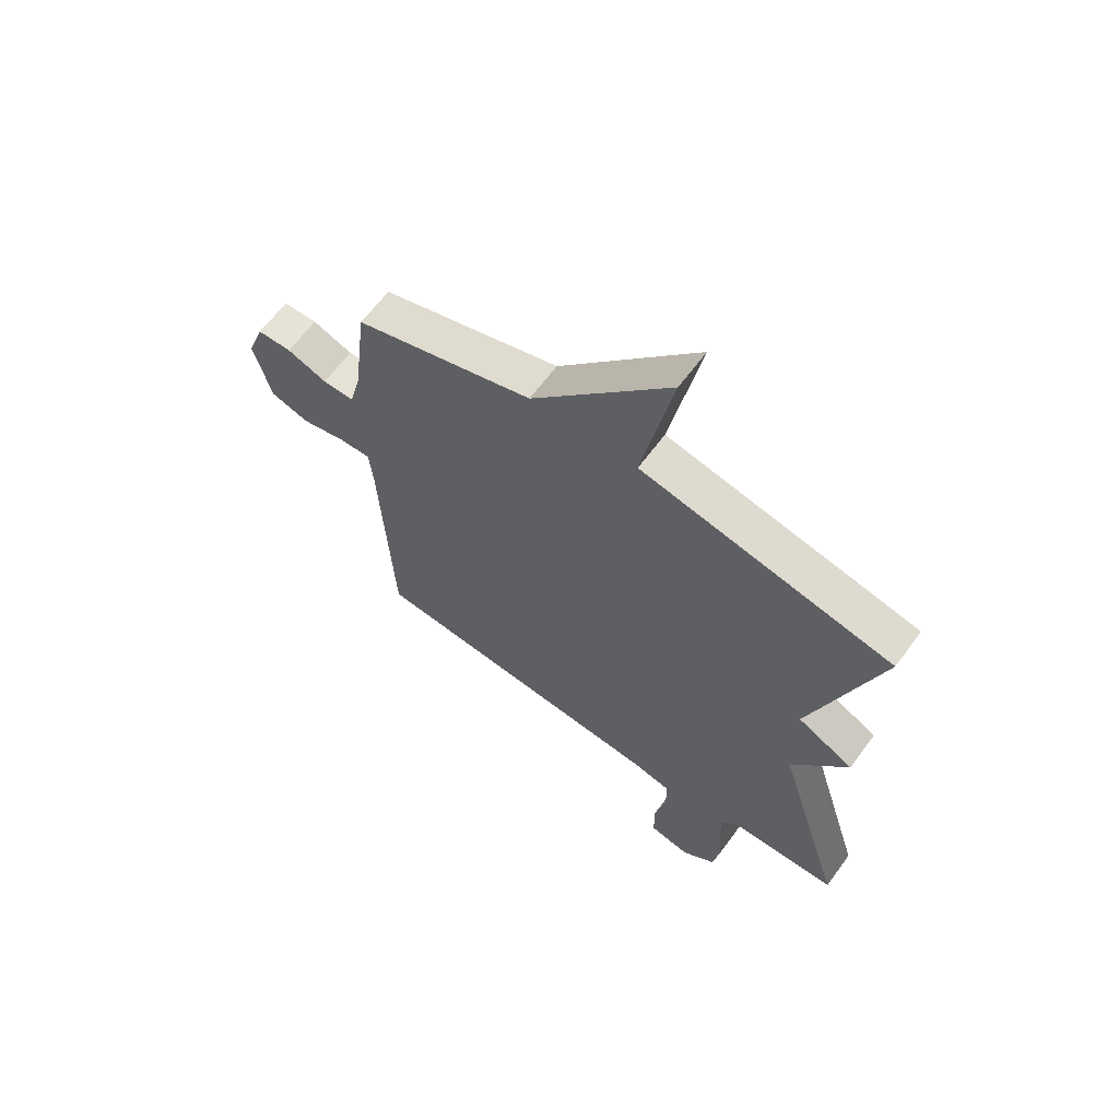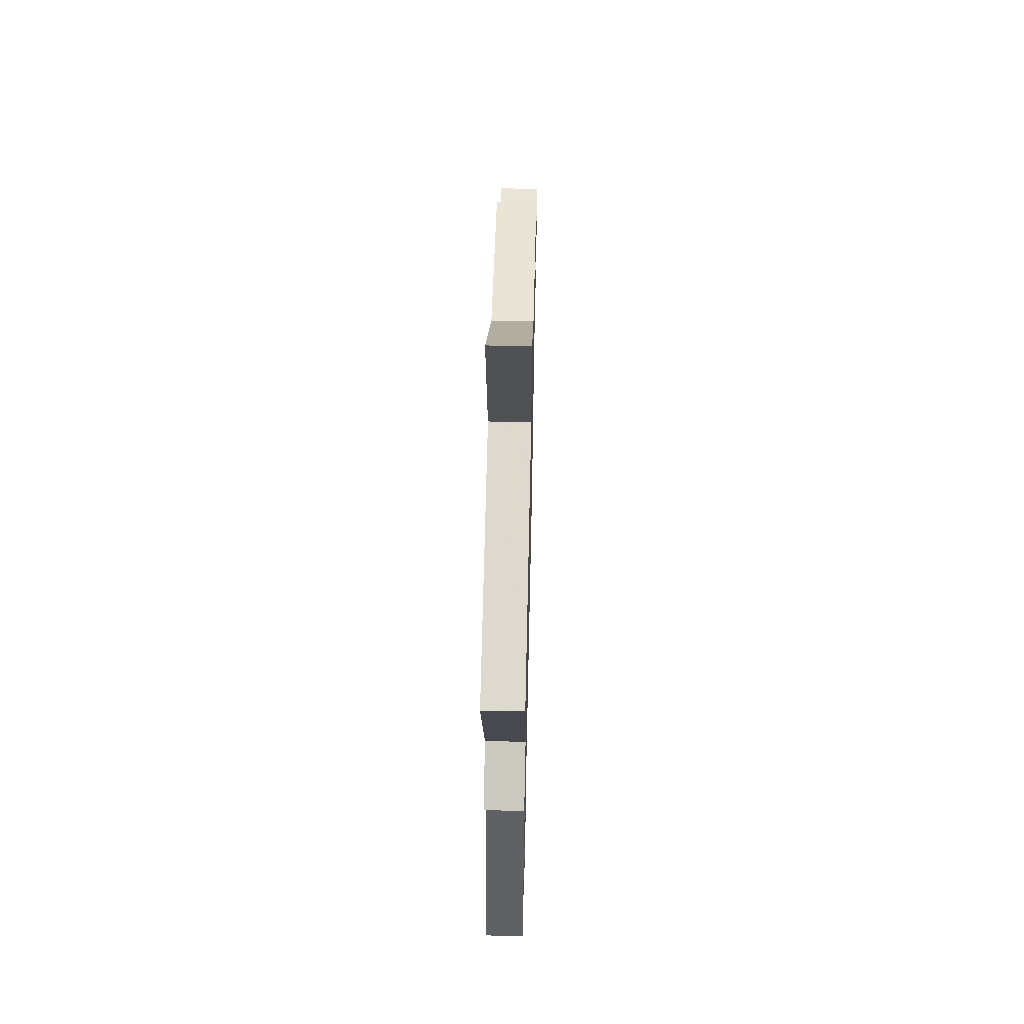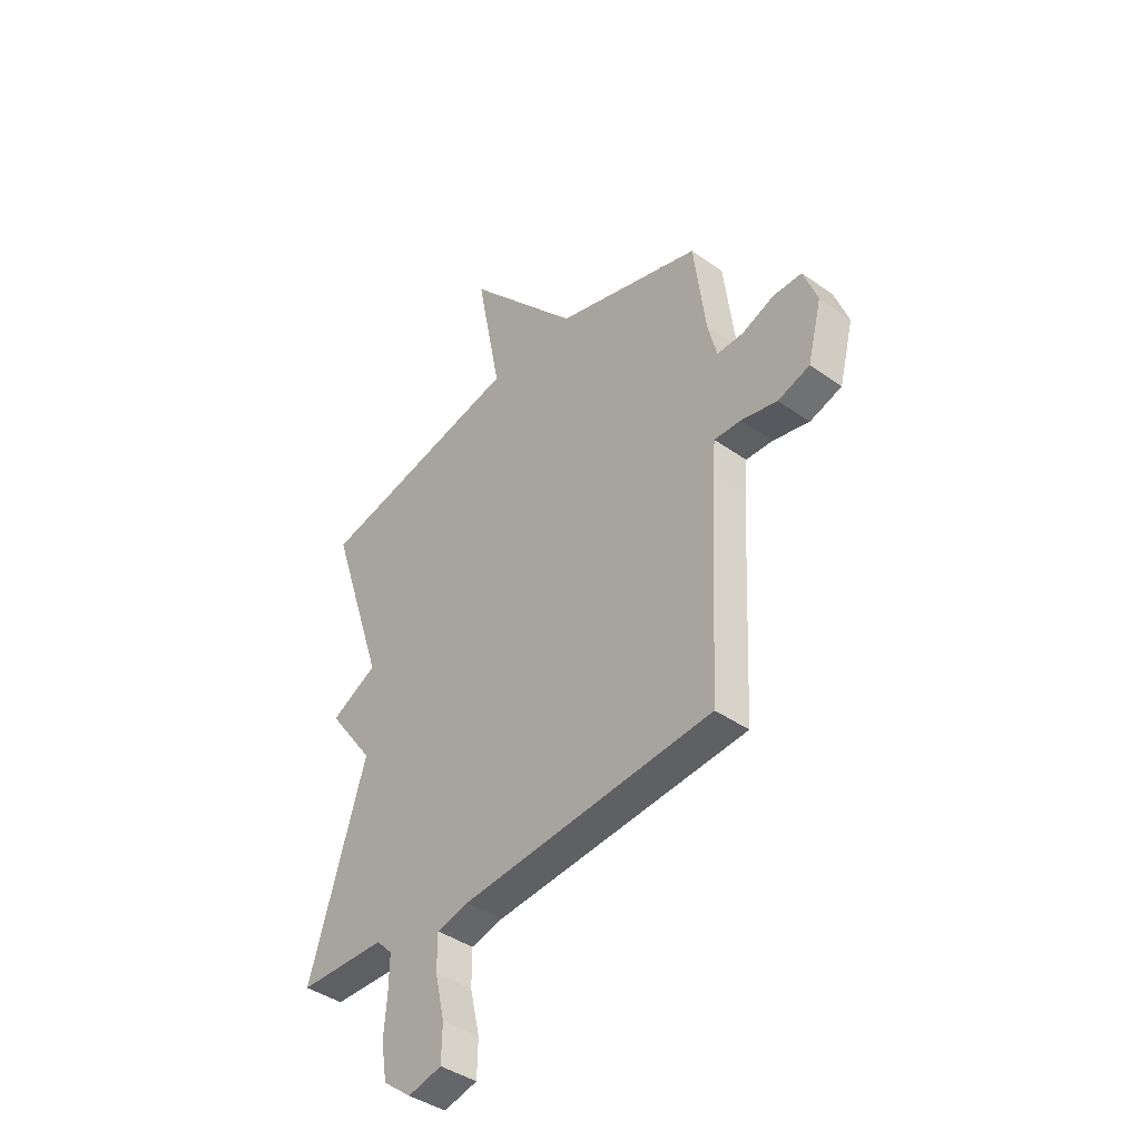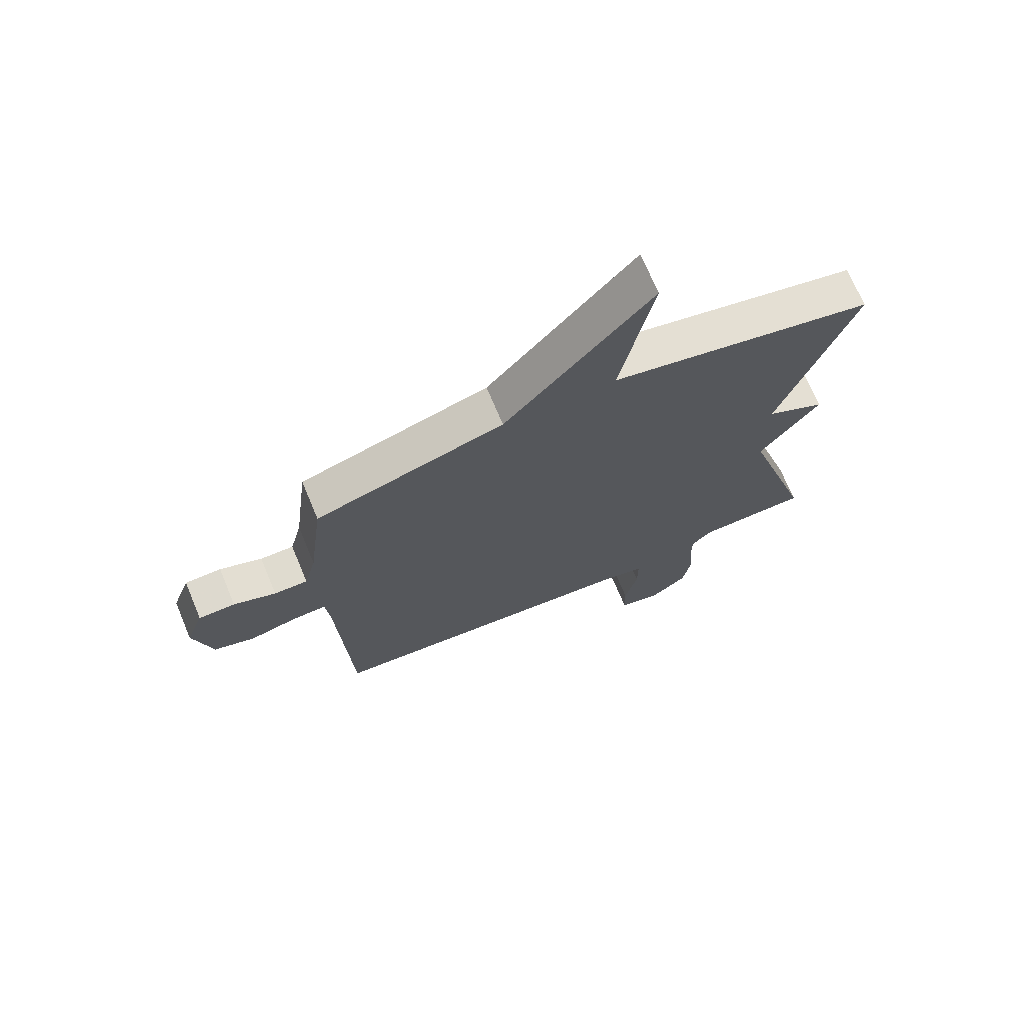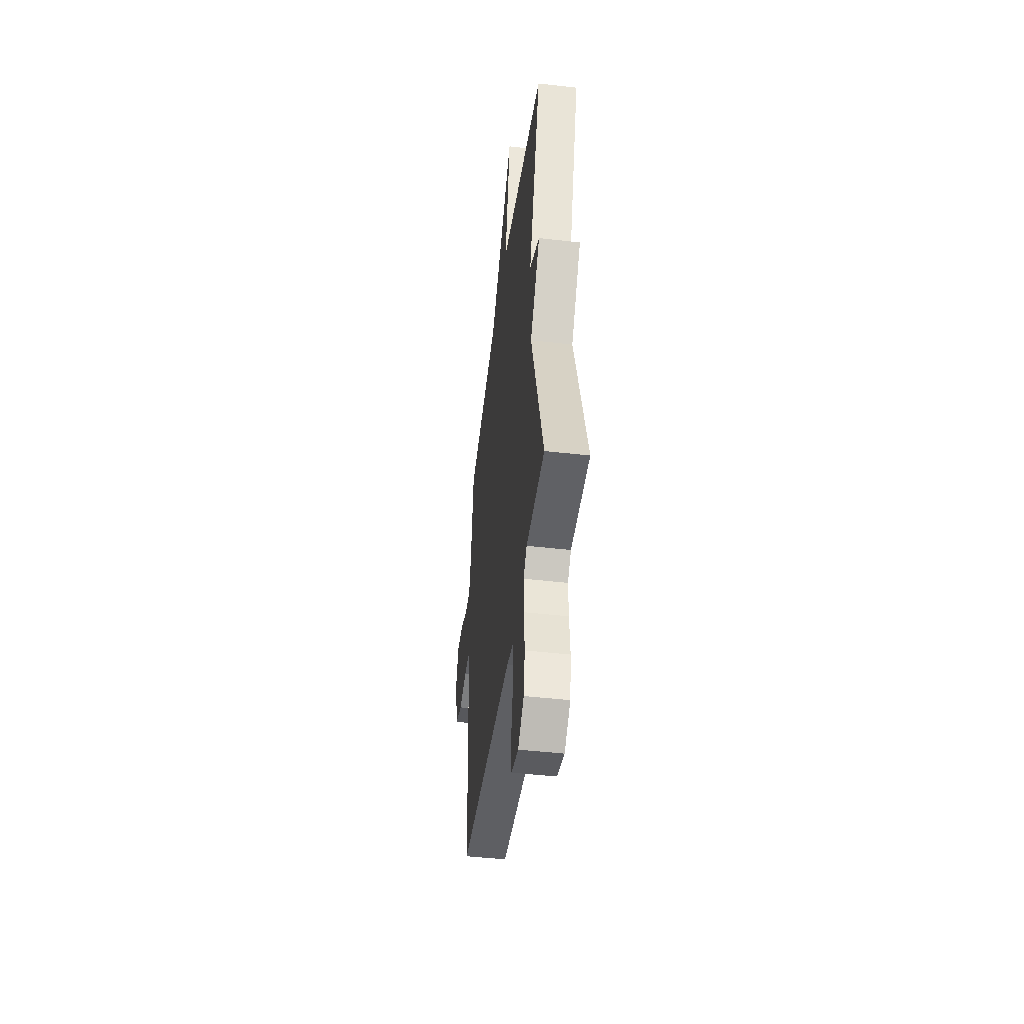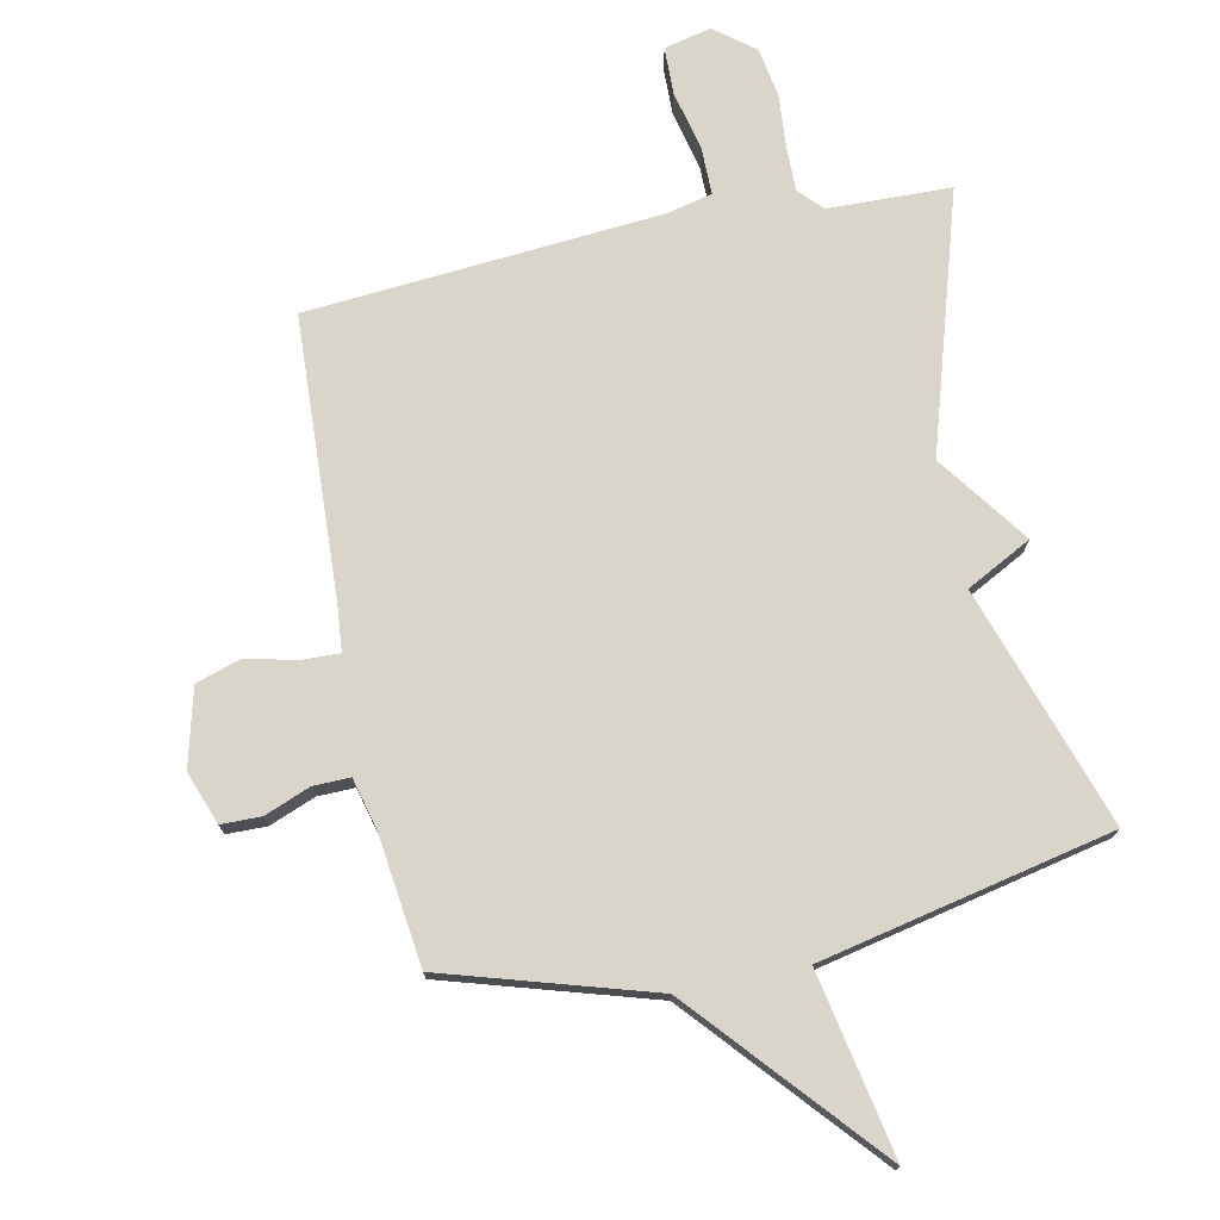
<metadata>
{"format":"obj","ext":"obj","renderer":"f3d","projection":"perspective","resolution":1024,"background":"white","views":[{"elev":63.8,"azim":36.3,"up":"+Z"},{"elev":59.2,"azim":91.3,"up":"+Z"},{"elev":-41.2,"azim":-130.7,"up":"+Z"},{"elev":71.1,"azim":-22.7,"up":"+Z"},{"elev":-46.2,"azim":82.5,"up":"+Z"},{"elev":74.3,"azim":-11.7,"up":"+Y"}]}
</metadata>
<code>
v -0.5 0.07 0.5
v -0.168 0.07 0.6
v 0.089 0.07 0.894
v 0.032 0.07 0.6
v 0.5 0.07 0.5
v 0.373 0.07 0.115
v 0.478 0.07 0.06
v 0.373 0.07 -0.085
v 0.5 0.07 -0.5
v 0.303 0.07 -0.505
v 0.267 0.07 -0.542
v 0.268 0.07 -0.615
v 0.275 0.07 -0.701
v 0.262 0.07 -0.781
v 0.198 0.07 -0.831
v 0.122 0.07 -0.813
v 0.12 0.07 -0.736
v 0.142 0.07 -0.64
v 0.142 0.07 -0.563
v 0.07 0.07 -0.546
v -0.5 0.07 -0.5
v -0.522 0.07 -0.048
v -0.529 0.07 0.026
v -0.589 0.07 0.024
v -0.671 0.07 0.005
v -0.743 0.07 0.028
v -0.775 0.07 0.152
v -0.744 0.07 0.237
v -0.68 0.07 0.238
v -0.606 0.07 0.209
v -0.547 0.07 0.208
v -0.526 0.07 0.291
v -0.5 0 0.5
v -0.168 0 0.6
v 0.089 0 0.894
v 0.032 0 0.6
v 0.5 0 0.5
v 0.373 0 0.115
v 0.478 0 0.06
v 0.373 0 -0.085
v 0.5 0 -0.5
v 0.303 0 -0.505
v 0.267 0 -0.542
v 0.268 0 -0.615
v 0.275 0 -0.701
v 0.262 0 -0.781
v 0.198 0 -0.831
v 0.122 0 -0.813
v 0.12 0 -0.736
v 0.142 0 -0.64
v 0.142 0 -0.563
v 0.07 0 -0.546
v -0.5 0 -0.5
v -0.522 0 -0.048
v -0.529 0 0.026
v -0.589 0 0.024
v -0.671 0 0.005
v -0.743 0 0.028
v -0.775 0 0.152
v -0.744 0 0.237
v -0.68 0 0.238
v -0.606 0 0.209
v -0.547 0 0.208
v -0.526 0 0.291
f 28 29 30
f 27 28 30
f 26 27 30
f 25 26 30
f 24 25 30
f 23 24 30 31
f 20 21 22
f 19 20 22 23
f 16 17 18
f 15 16 18
f 14 15 18
f 13 14 18
f 12 13 18
f 11 12 18 19
f 23 31 32
f 19 23 32
f 11 19 32
f 10 11 32
f 6 7 8
f 4 5 6
f 4 6 8
f 2 3 4
f 9 10 32
f 8 9 32
f 4 8 32
f 2 4 32
f 1 2 32
f 62 61 60
f 62 60 59
f 62 59 58
f 62 58 57
f 62 57 56
f 63 62 56 55
f 54 53 52
f 55 54 52 51
f 50 49 48
f 50 48 47
f 50 47 46
f 50 46 45
f 50 45 44
f 51 50 44 43
f 64 63 55
f 64 55 51
f 64 51 43
f 64 43 42
f 40 39 38
f 38 37 36
f 40 38 36
f 36 35 34
f 64 42 41
f 64 41 40
f 64 40 36
f 64 36 34
f 64 34 33
f 1 33 34 2
f 2 34 35 3
f 3 35 36 4
f 4 36 37 5
f 5 37 38 6
f 6 38 39 7
f 7 39 40 8
f 8 40 41 9
f 9 41 42 10
f 10 42 43 11
f 11 43 44 12
f 12 44 45 13
f 13 45 46 14
f 14 46 47 15
f 15 47 48 16
f 16 48 49 17
f 17 49 50 18
f 18 50 51 19
f 19 51 52 20
f 20 52 53 21
f 21 53 54 22
f 22 54 55 23
f 23 55 56 24
f 24 56 57 25
f 25 57 58 26
f 26 58 59 27
f 27 59 60 28
f 28 60 61 29
f 29 61 62 30
f 30 62 63 31
f 31 63 64 32
f 32 64 33 1

</code>
